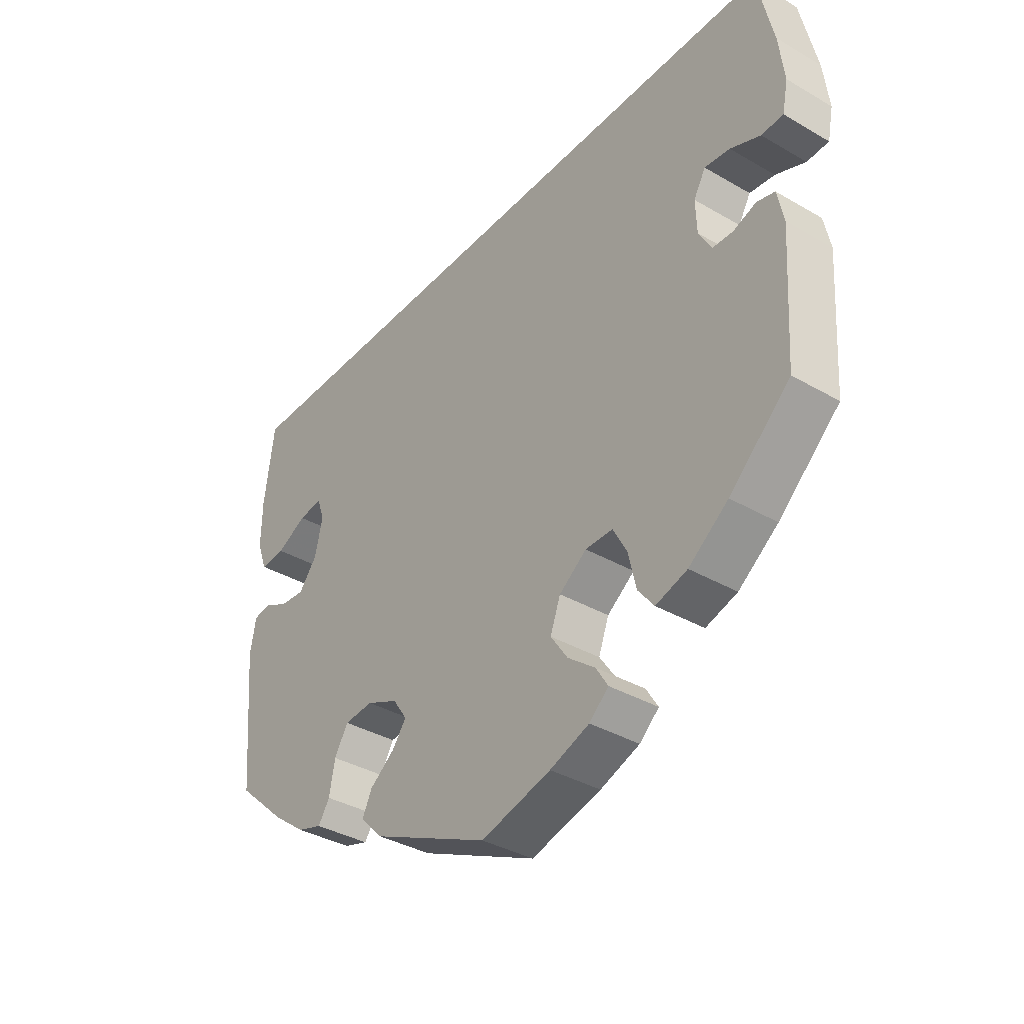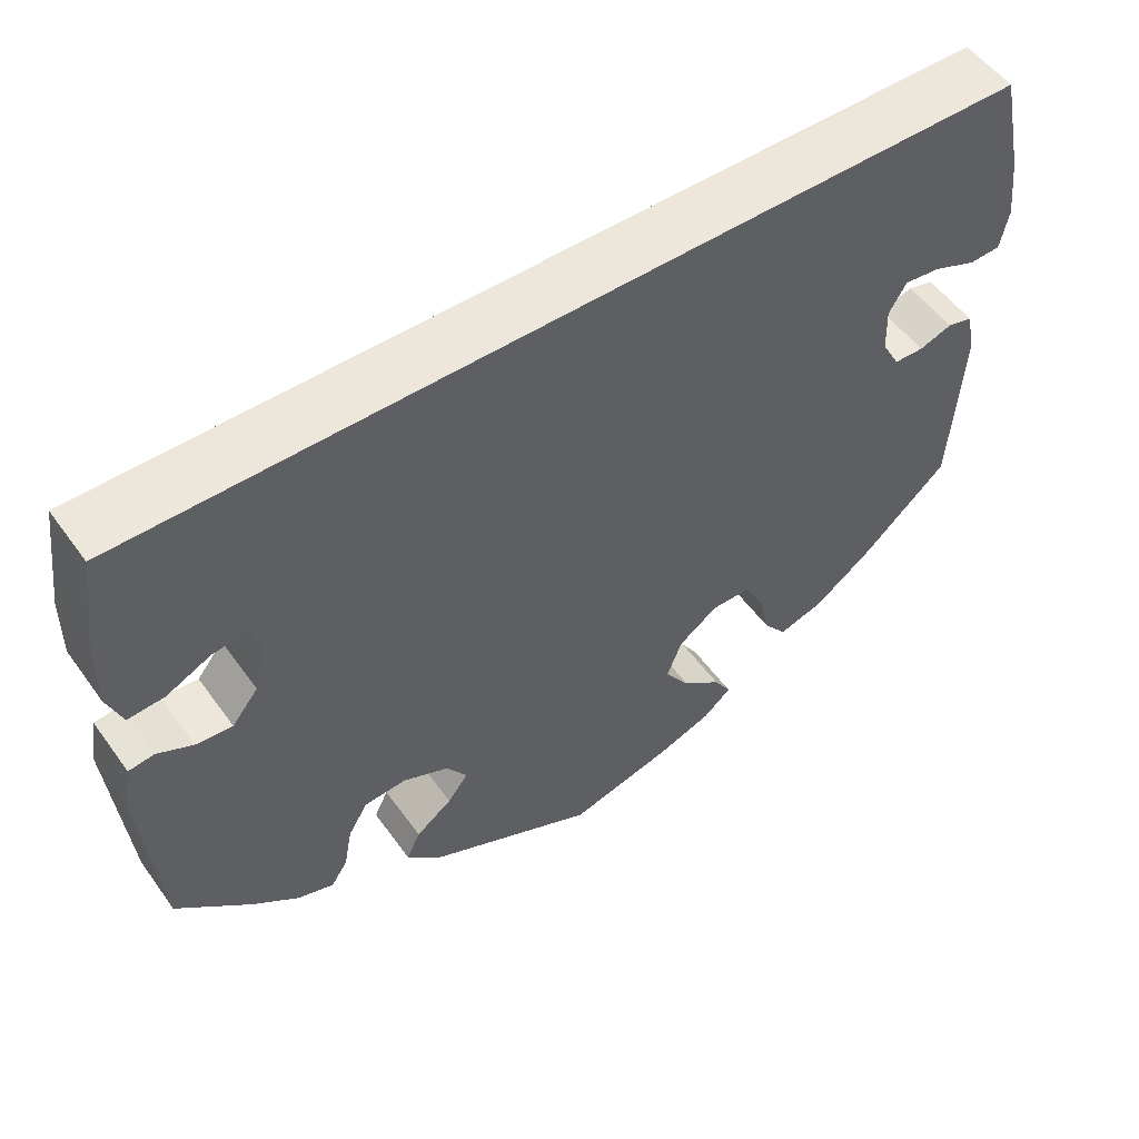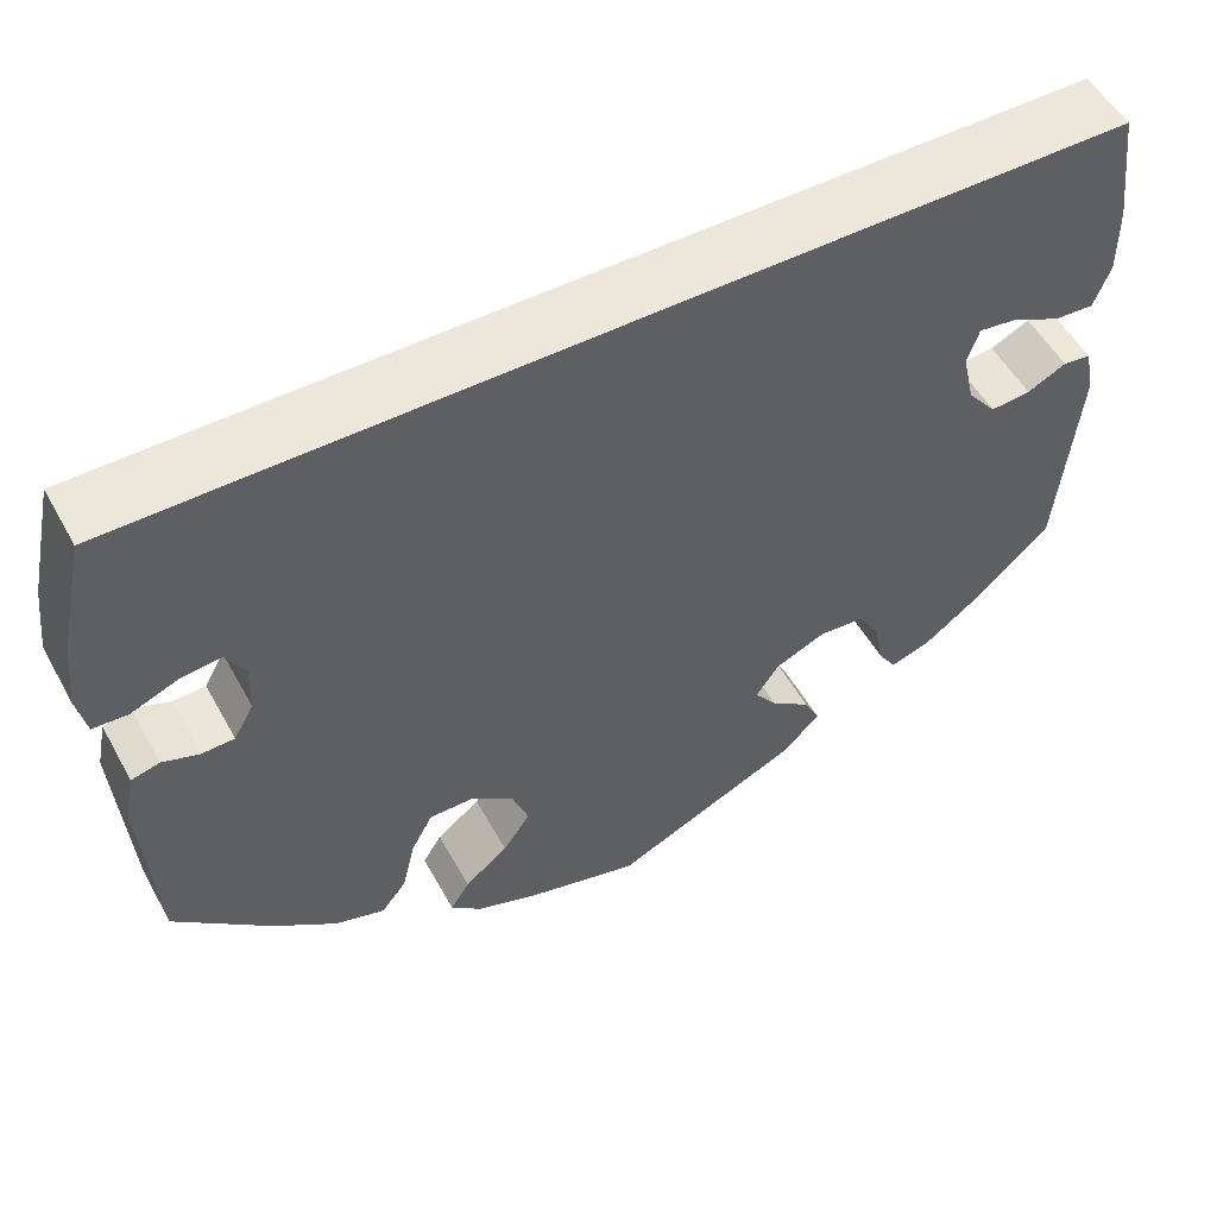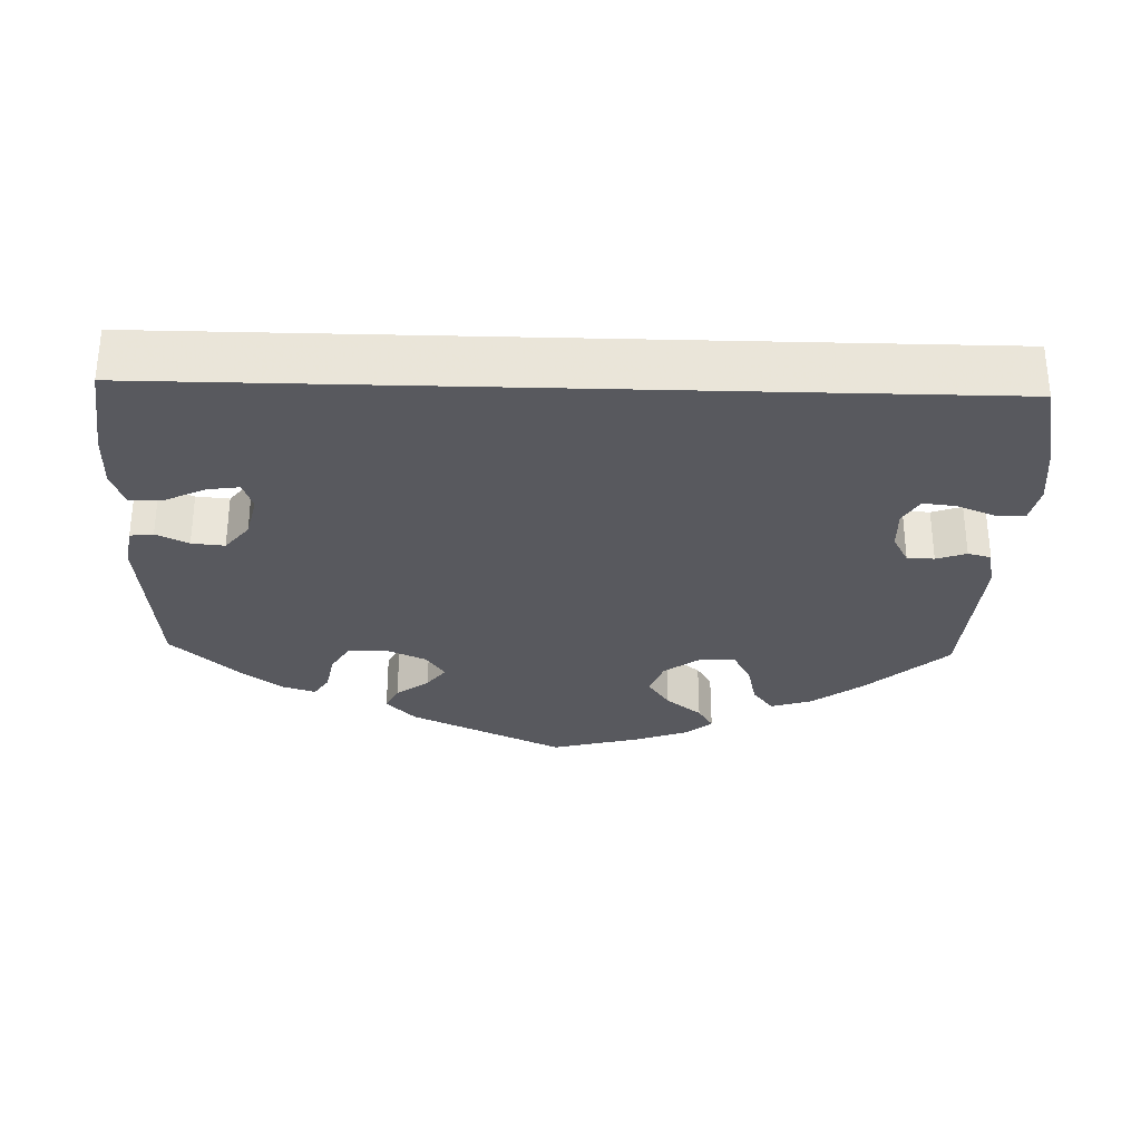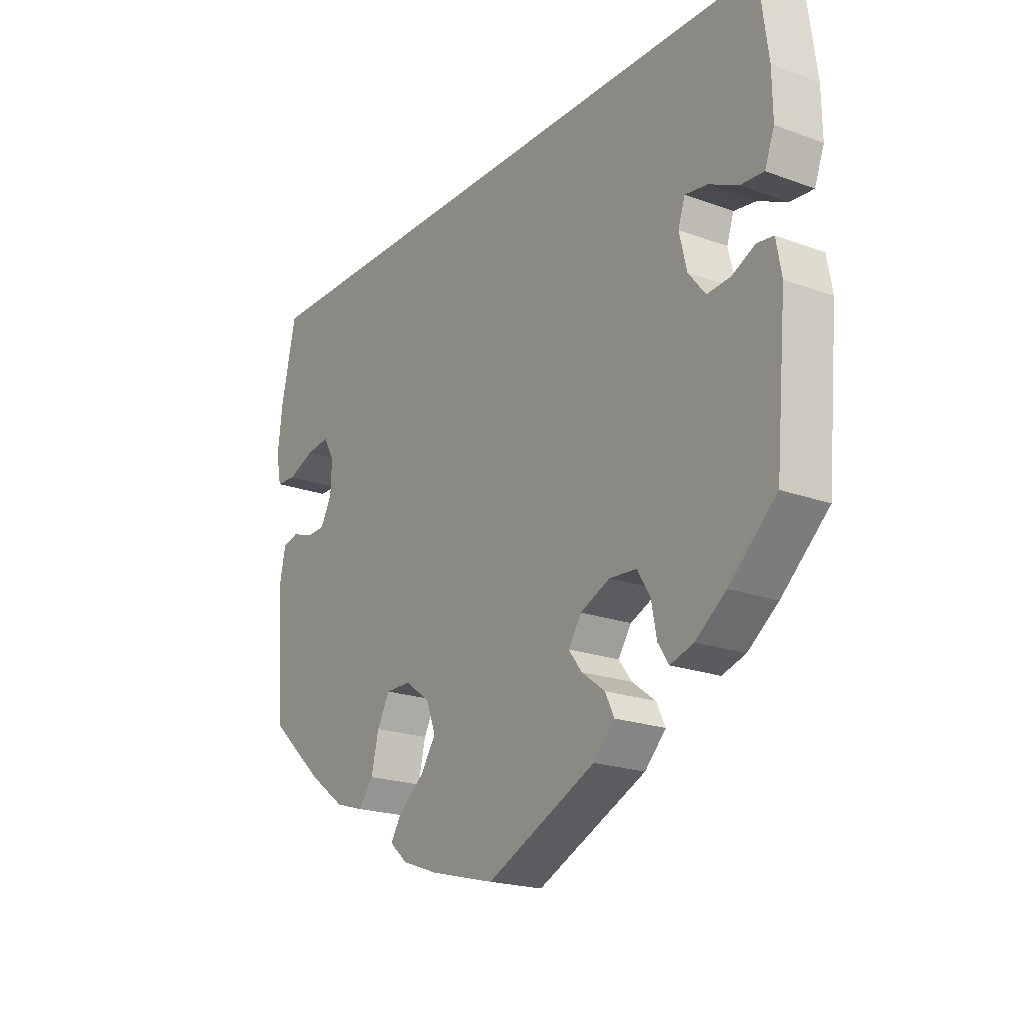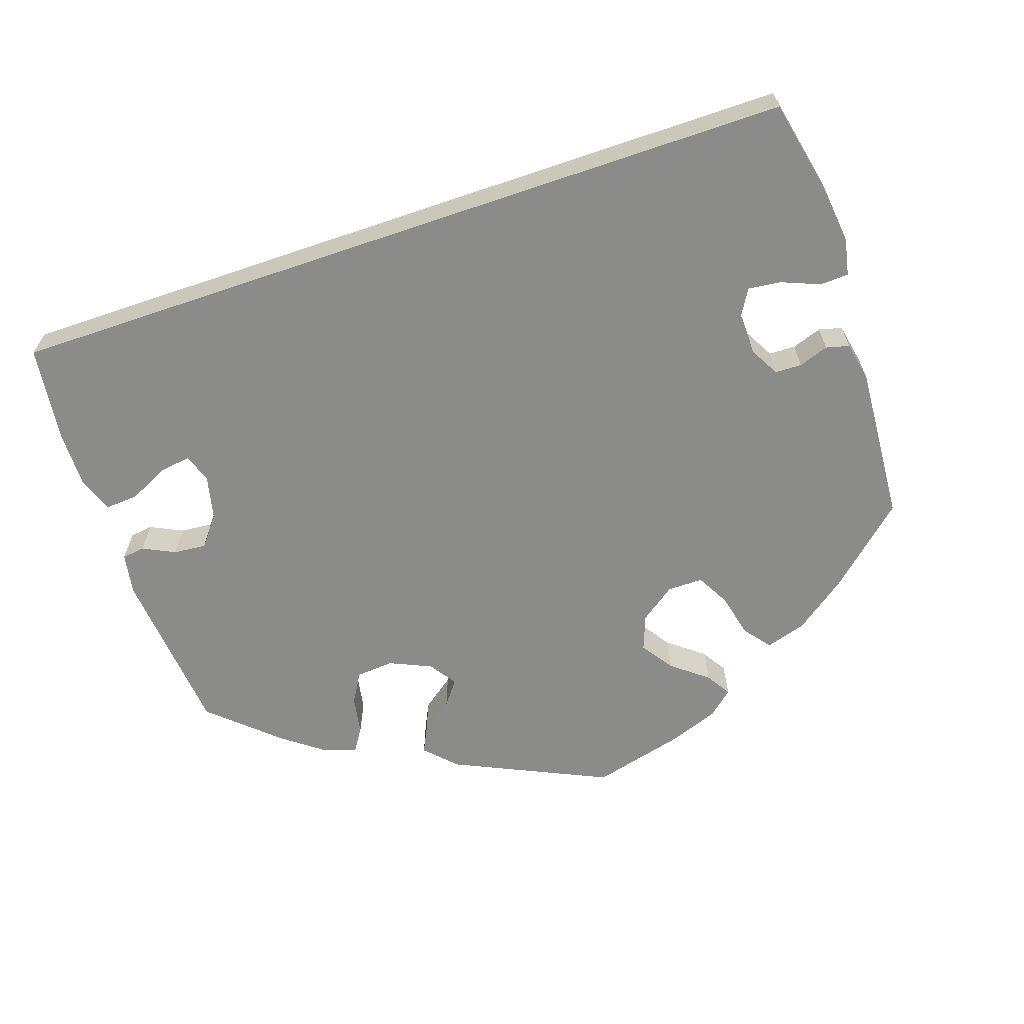
<metadata>
{"format":"obj","ext":"obj","renderer":"f3d","projection":"perspective","resolution":1024,"background":"white","views":[{"elev":-36.8,"azim":53.1,"up":"+Z"},{"elev":53.1,"azim":-34.9,"up":"+Z"},{"elev":53.1,"azim":151.5,"up":"+Z"},{"elev":-30.3,"azim":-1.7,"up":"+Y"},{"elev":-20.7,"azim":-123.5,"up":"+Z"},{"elev":-63.7,"azim":18.8,"up":"+Y"}]}
</metadata>
<code>
v 0.265 0.07 -0.378
v -0.186 0.07 -0.345
v -0.398 0.07 -0.006
v 0.127 0.07 -0.417
v -0.207 0.07 -0.524
v 0.409 0.07 0.044
v 0.564 0.07 0.056
v -0.347 0.07 -0.448
v 0.431 0.07 -0.406
v -0.391 0.07 -0.434
v 0.241 0.07 -0.334
v 0.526 0.07 0.054
v -0.327 0.07 -0.417
v 0.279 0.07 -0.438
v 0.145 0.07 -0.369
v 0.307 0.07 -0.474
v -0.161 0.07 -0.382
v 0.474 0.07 0.075
v -0.317 0.07 -0.364
v 0.123 0.07 -0.588
v 0.565 0.07 0.182
v 0.433 0.07 -0.051
v -0.242 0.07 -0.32
v 0.411 0.07 -0.011
v -0.23 0.07 -0.448
v -0.555 0.07 0.105
v -0.517 0.07 -0.021
v -0.548 0.07 -0.025
v 0.551 0.07 -0.1
v -0.448 0.07 -0.391
v 0.193 0.07 -0.334
v -0.43 0.07 -0.046
v 0.226 0.07 -0.533
v -0.474 0.07 -0.042
v -0.493 0.07 0.06
v 0.362 0.07 -0.457
v 0.574 0.07 0.105
v -0.439 0.07 0.086
v -0.247 0.07 -0.483
v 0.469 0.07 -0.052
v 0.192 0.07 -0.563
v -0.384 0.07 0.053
v 0.537 0.07 -0.31
v 0.157 0.07 -0.461
v 0.537 0.07 0.31
v 0.205 0.07 -0.499
v -0.537 0.07 -0.31
v -0.186 0.07 -0.415
v 0 0.07 -0.62
v 0.509 0.07 -0.038
v -0.558 0.07 -0.081
v -0.537 0.07 0.31
v -0.397 0.07 0.092
v -0.554 0.07 0.181
v -0.537 0.07 0.057
v 0.43 0.07 0.08
v -0.293 0.07 -0.324
v 0.54 0.07 -0.046
v 0.265 -0 -0.378
v -0.186 -0 -0.345
v -0.398 -0 -0.006
v 0.127 -0 -0.417
v -0.207 -0 -0.524
v 0.409 -0 0.044
v 0.564 -0 0.056
v -0.347 -0 -0.448
v 0.431 -0 -0.406
v -0.391 -0 -0.434
v 0.241 -0 -0.334
v 0.526 -0 0.054
v -0.327 -0 -0.417
v 0.279 -0 -0.438
v 0.145 -0 -0.369
v 0.307 -0 -0.474
v -0.161 -0 -0.382
v 0.474 -0 0.075
v -0.317 -0 -0.364
v 0.123 -0 -0.588
v 0.565 -0 0.182
v 0.433 -0 -0.051
v -0.242 -0 -0.32
v 0.411 -0 -0.011
v -0.23 -0 -0.448
v -0.555 -0 0.105
v -0.517 -0 -0.021
v -0.548 -0 -0.025
v 0.551 -0 -0.1
v -0.448 -0 -0.391
v 0.193 -0 -0.334
v -0.43 -0 -0.046
v 0.226 -0 -0.533
v -0.474 -0 -0.042
v -0.493 -0 0.06
v 0.362 -0 -0.457
v 0.574 -0 0.105
v -0.439 -0 0.086
v -0.247 -0 -0.483
v 0.469 -0 -0.052
v 0.192 -0 -0.563
v -0.384 -0 0.053
v 0.537 -0 -0.31
v 0.157 -0 -0.461
v 0.537 -0 0.31
v 0.205 -0 -0.499
v -0.537 -0 -0.31
v -0.186 -0 -0.415
v 0 -0 -0.62
v 0.509 -0 -0.038
v -0.558 -0 -0.081
v -0.537 -0 0.31
v -0.397 -0 0.092
v -0.554 -0 0.181
v -0.537 -0 0.057
v 0.43 -0 0.08
v -0.293 -0 -0.324
v 0.54 -0 -0.046
f 19 13 8 10
f 57 19 10 30
f 5 39 25 48
f 5 48 17
f 49 5 17
f 20 49 17
f 41 20 17 2
f 44 46 33 41
f 4 44 41 2
f 36 16 14 1
f 36 1 11
f 9 36 11
f 43 9 11
f 29 43 11 31
f 40 50 58 29
f 22 40 29 31
f 37 7 12 18
f 37 18 56
f 21 37 56
f 45 21 56
f 52 45 56 6
f 38 35 55 26
f 53 38 26 54
f 51 28 27 34
f 51 34 32
f 57 30 47 51
f 15 4 2 23
f 22 31 15 23
f 24 22 23 57
f 53 54 52 6
f 42 53 6 24
f 3 42 24 57
f 57 51 32
f 32 3 57
f 68 66 71 77
f 88 68 77 115
f 106 83 97 63
f 75 106 63
f 75 63 107
f 75 107 78
f 60 75 78 99
f 99 91 104 102
f 60 99 102 62
f 59 72 74 94
f 69 59 94
f 69 94 67
f 69 67 101
f 89 69 101 87
f 87 116 108 98
f 89 87 98 80
f 76 70 65 95
f 114 76 95
f 114 95 79
f 114 79 103
f 64 114 103 110
f 84 113 93 96
f 112 84 96 111
f 92 85 86 109
f 90 92 109
f 109 105 88 115
f 81 60 62 73
f 81 73 89 80
f 115 81 80 82
f 64 110 112 111
f 82 64 111 100
f 115 82 100 61
f 90 109 115
f 115 61 90
f 51 109 86 28
f 28 86 85 27
f 27 85 92 34
f 34 92 90 32
f 32 90 61 3
f 3 61 100 42
f 42 100 111 53
f 53 111 96 38
f 38 96 93 35
f 35 93 113 55
f 55 113 84 26
f 26 84 112 54
f 54 112 110 52
f 52 110 103 45
f 45 103 79 21
f 21 79 95 37
f 37 95 65 7
f 7 65 70 12
f 12 70 76 18
f 18 76 114 56
f 56 114 64 6
f 6 64 82 24
f 24 82 80 22
f 22 80 98 40
f 40 98 108 50
f 50 108 116 58
f 58 116 87 29
f 29 87 101 43
f 43 101 67 9
f 9 67 94 36
f 36 94 74 16
f 16 74 72 14
f 14 72 59 1
f 1 59 69 11
f 11 69 89 31
f 31 89 73 15
f 15 73 62 4
f 4 62 102 44
f 44 102 104 46
f 46 104 91 33
f 33 91 99 41
f 41 99 78 20
f 20 78 107 49
f 49 107 63 5
f 5 63 97 39
f 39 97 83 25
f 25 83 106 48
f 48 106 75 17
f 17 75 60 2
f 2 60 81 23
f 23 81 115 57
f 57 115 77 19
f 19 77 71 13
f 13 71 66 8
f 8 66 68 10
f 10 68 88 30
f 30 88 105 47
f 47 105 109 51

</code>
